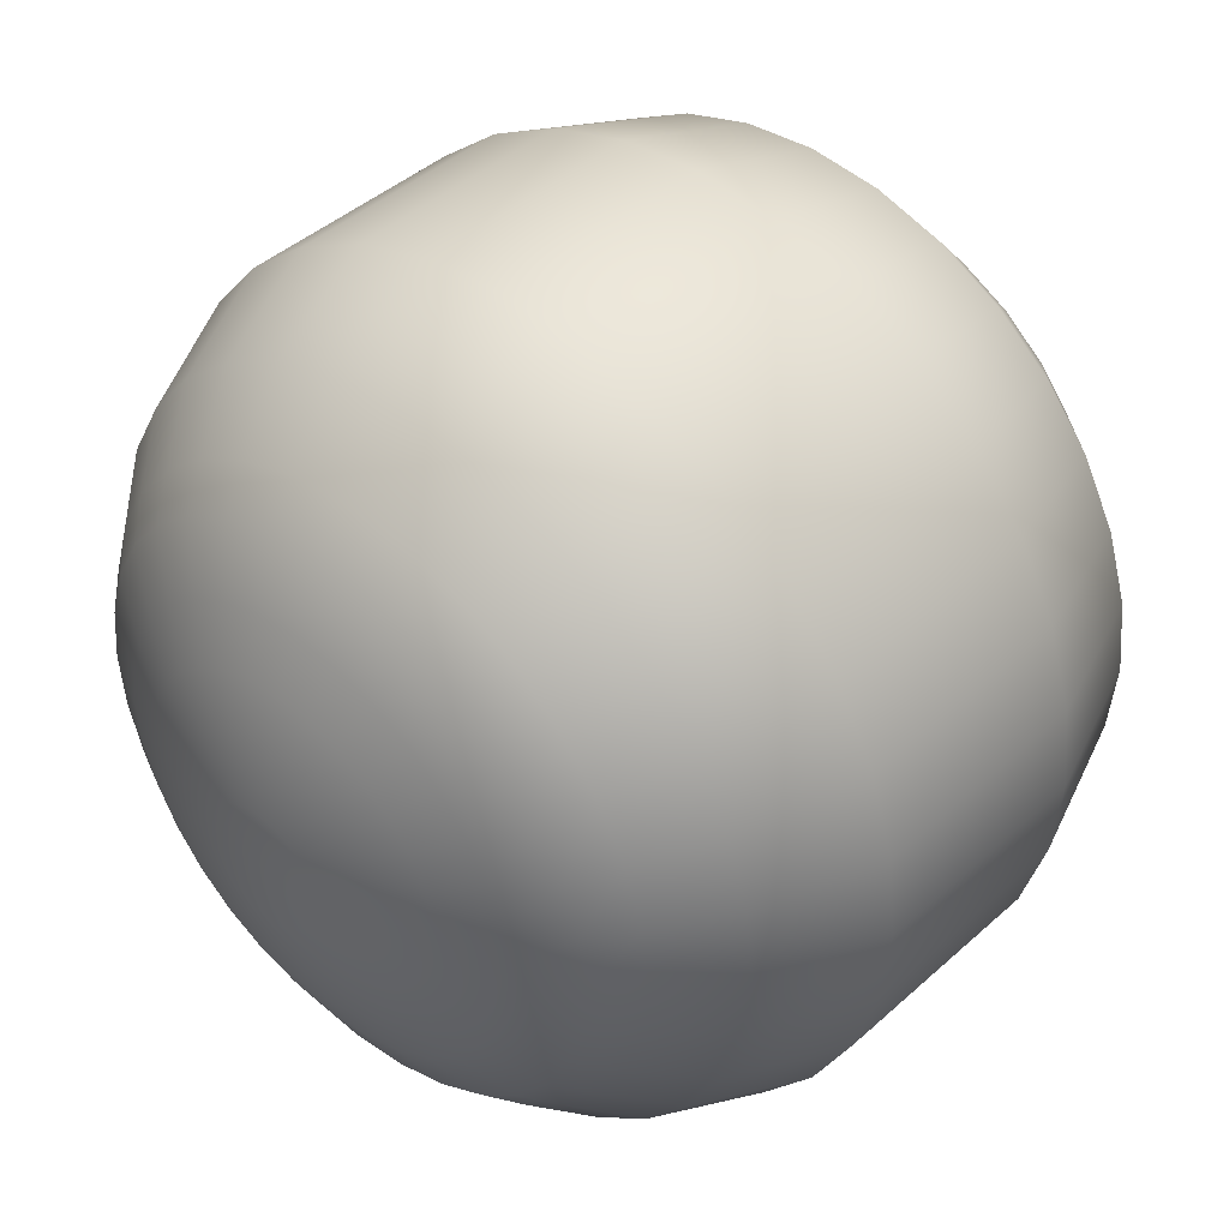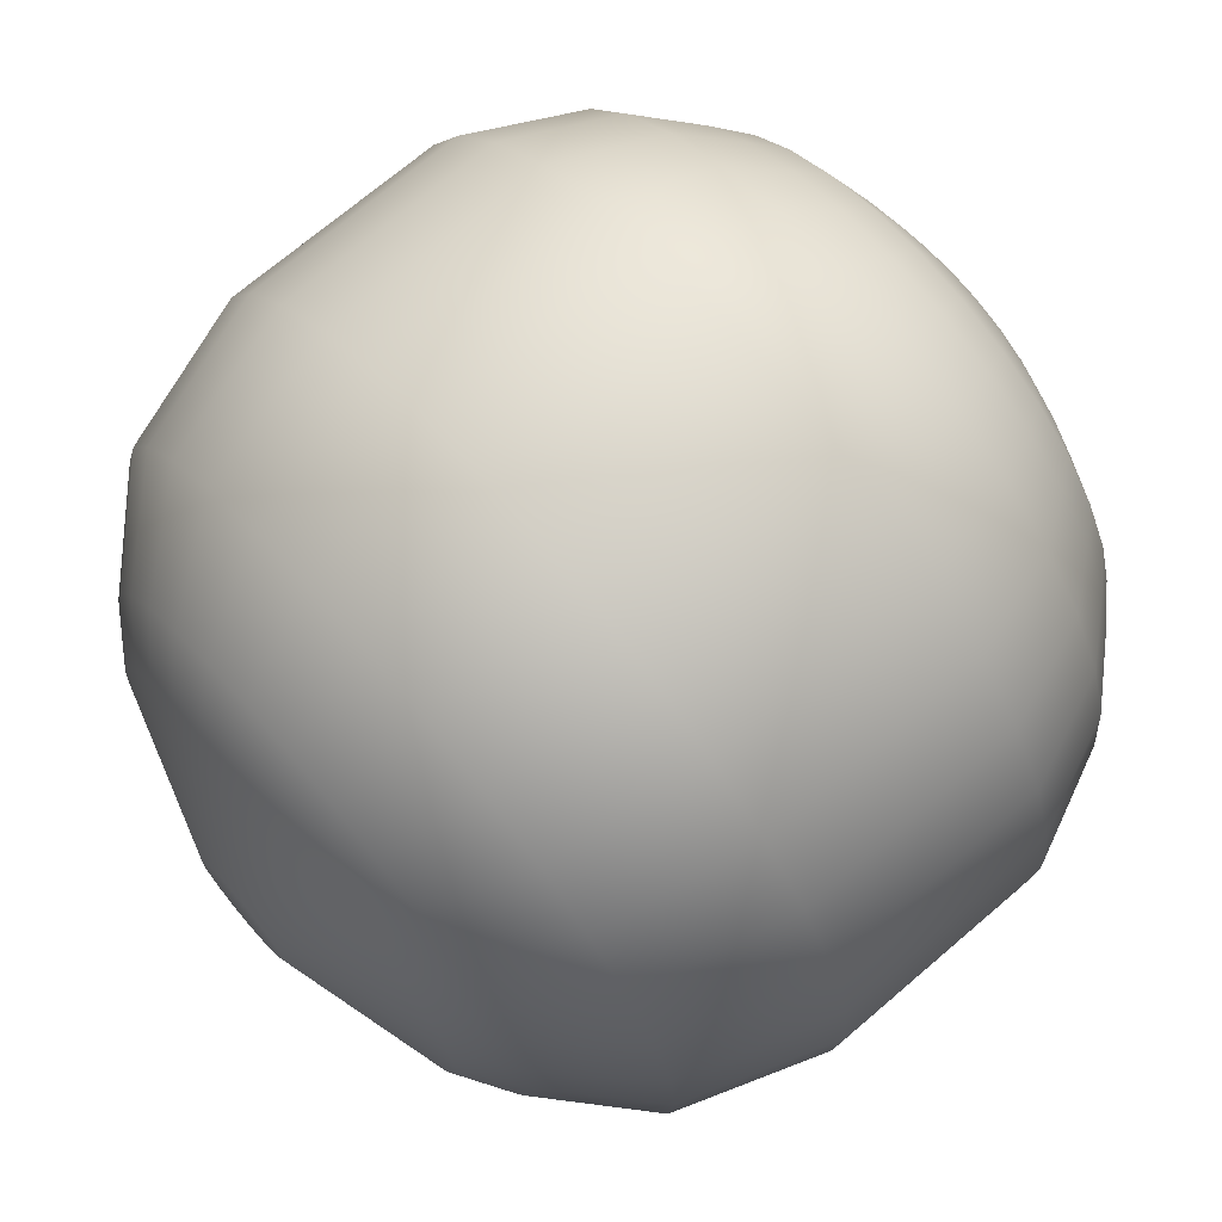
<metadata>
{"format":"obj","ext":"obj","renderer":"f3d","projection":"perspective","resolution":1024,"background":"white","views":[{"elev":42.3,"azim":42.9,"up":"+Z"},{"elev":70.7,"azim":-130.6,"up":"+Z"}]}
</metadata>
<code>
o Cylinder_Cylinder.002
v 0 -0.04286 -1
v 0.1951 -0.04286 -0.9808
v 0.3827 -0.04286 -0.9239
v 0.5556 -0.04286 -0.8315
v 0.7071 -0.04286 -0.7071
v 0.8315 -0.04286 -0.5556
v 0.9239 -0.04286 -0.3827
v 0.9808 -0.04286 -0.1951
v 1 -0.04286 -0
v 0.9808 -0.04286 0.1951
v 0.9239 -0.04286 0.3827
v 0.8315 -0.04286 0.5556
v 0.7071 -0.04286 0.7071
v 0.5556 -0.04286 0.8315
v 0.3827 -0.04286 0.9239
v 0.1951 -0.04286 0.9808
v -0 -0.04286 1
v -0.1951 -0.04286 0.9808
v -0.3827 -0.04286 0.9239
v -0.5556 -0.04286 0.8315
v -0.7071 -0.04286 0.7071
v -0.8315 -0.04286 0.5556
v -0.9239 -0.04286 0.3827
v -0.9808 -0.04286 0.1951
v -1 -0.04286 -1e-06
v -0.9808 -0.04286 -0.1951
v -0.9239 -0.04286 -0.3827
v -0.8315 -0.04286 -0.5556
v -0.7071 -0.04286 -0.7071
v -0.5556 -0.04286 -0.8315
v -0.3827 -0.04286 -0.9239
v -0.1951 -0.04286 -0.9808
v 0 -0.5829 -1
v 0.1951 -0.5829 -0.9808
v 0.3827 -0.5829 -0.9239
v 0.5556 -0.5829 -0.8315
v 0.7071 -0.5829 -0.7071
v 0.8315 -0.5829 -0.5556
v 0.9239 -0.5829 -0.3827
v 0.9808 -0.5829 -0.1951
v 1 -0.5829 -0
v 0.9808 -0.5829 0.1951
v 0.9239 -0.5829 0.3827
v 0.8315 -0.5829 0.5556
v 0.7071 -0.5829 0.7071
v 0.5556 -0.5829 0.8315
v 0.3827 -0.5829 0.9239
v 0.1951 -0.5829 0.9808
v -0 -0.5829 1
v -0.1951 -0.5829 0.9808
v -0.3827 -0.5829 0.9239
v -0.5556 -0.5829 0.8315
v -0.7071 -0.5829 0.7071
v -0.8315 -0.5829 0.5556
v -0.9239 -0.5829 0.3827
v -0.9808 -0.5829 0.1951
v -1 -0.5829 -1e-06
v -0.9808 -0.5829 -0.1951
v -0.9239 -0.5829 -0.3827
v -0.8315 -0.5829 -0.5556
v -0.7071 -0.5829 -0.7071
v -0.5556 -0.5829 -0.8315
v -0.3827 -0.5829 -0.9239
v -0.1951 -0.5829 -0.9808
v -0 0.3058 -0.8789
v 0.1715 0.3058 -0.862
v 0.3363 0.3058 -0.812
v 0.4883 0.3058 -0.7308
v 0.6215 0.3058 -0.6215
v 0.7308 0.3058 -0.4883
v 0.812 0.3058 -0.3363
v 0.862 0.3058 -0.1715
v 0.8789 0.3058 0
v 0.862 0.3058 0.1715
v 0.812 0.3058 0.3363
v 0.7308 0.3058 0.4883
v 0.6215 0.3058 0.6215
v 0.4883 0.3058 0.7308
v 0.3363 0.3058 0.812
v 0.1715 0.3058 0.862
v -0 0.3058 0.8789
v -0.1715 0.3058 0.862
v -0.3363 0.3058 0.812
v -0.4883 0.3058 0.7308
v -0.6215 0.3058 0.6215
v -0.7308 0.3058 0.4883
v -0.812 0.3058 0.3363
v -0.862 0.3058 0.1715
v -0.8789 0.3058 -1e-06
v -0.862 0.3058 -0.1715
v -0.812 0.3058 -0.3363
v -0.7308 0.3058 -0.4883
v -0.6215 0.3058 -0.6215
v -0.4883 0.3058 -0.7308
v -0.3363 0.3058 -0.812
v -0.1715 0.3058 -0.862
v -0 0.5094 -0.6606
v 0.1289 0.5094 -0.648
v 0.2528 0.5094 -0.6104
v 0.367 0.5094 -0.5493
v 0.4671 0.5094 -0.4671
v 0.5493 0.5094 -0.367
v 0.6104 0.5094 -0.2528
v 0.648 0.5094 -0.1289
v 0.6606 0.5094 0
v 0.648 0.5094 0.1289
v 0.6104 0.5094 0.2528
v 0.5493 0.5094 0.367
v 0.4671 0.5094 0.4671
v 0.367 0.5094 0.5493
v 0.2528 0.5094 0.6104
v 0.1289 0.5094 0.648
v -0 0.5094 0.6606
v -0.1289 0.5094 0.648
v -0.2528 0.5094 0.6104
v -0.367 0.5094 0.5493
v -0.4671 0.5094 0.4671
v -0.5493 0.5094 0.367
v -0.6104 0.5094 0.2528
v -0.648 0.5094 0.1289
v -0.6606 0.5094 -0
v -0.6479 0.5094 -0.1289
v -0.6104 0.5094 -0.2528
v -0.5493 0.5094 -0.367
v -0.4671 0.5094 -0.4671
v -0.367 0.5094 -0.5493
v -0.2528 0.5094 -0.6104
v -0.1289 0.5094 -0.648
v 0 0.7146 -0.1301
v 0 0.592 -0.5339
v 0.02538 0.7146 -0.1276
v 0.1042 0.592 -0.5236
v 0.04979 0.7146 -0.1202
v 0.2043 0.592 -0.4932
v 0.07228 0.7146 -0.1082
v 0.2966 0.592 -0.4439
v 0.092 0.7146 -0.092
v 0.3775 0.592 -0.3775
v 0.1082 0.7146 -0.07228
v 0.4439 0.592 -0.2966
v 0.1202 0.7146 -0.04979
v 0.4932 0.592 -0.2043
v 0.1276 0.7146 -0.02538
v 0.5236 0.592 -0.1042
v 0.1301 0.7146 1e-06
v 0.5339 0.592 0
v 0.1276 0.7146 0.02538
v 0.5236 0.592 0.1042
v 0.1202 0.7146 0.04979
v 0.4932 0.592 0.2043
v 0.1082 0.7146 0.07228
v 0.4439 0.592 0.2966
v 0.092 0.7146 0.092
v 0.3775 0.592 0.3775
v 0.07228 0.7146 0.1082
v 0.2966 0.592 0.4439
v 0.04979 0.7146 0.1202
v 0.2043 0.592 0.4932
v 0.02538 0.7146 0.1276
v 0.1042 0.592 0.5236
v 0 0.7146 0.1301
v 0 0.592 0.5339
v -0.02538 0.7146 0.1276
v -0.1042 0.592 0.5236
v -0.04979 0.7146 0.1202
v -0.2043 0.592 0.4932
v -0.07228 0.7146 0.1082
v -0.2966 0.592 0.4439
v -0.092 0.7146 0.092
v -0.3775 0.592 0.3775
v -0.1082 0.7146 0.07228
v -0.4439 0.592 0.2966
v -0.1202 0.7146 0.04979
v -0.4932 0.592 0.2043
v -0.1276 0.7146 0.02538
v -0.5236 0.592 0.1042
v -0.1301 0.7146 0
v -0.5339 0.592 -0
v -0.1276 0.7146 -0.02538
v -0.5236 0.592 -0.1042
v -0.1202 0.7146 -0.04979
v -0.4932 0.592 -0.2043
v -0.1082 0.7146 -0.07228
v -0.4439 0.592 -0.2966
v -0.092 0.7146 -0.092
v -0.3775 0.592 -0.3775
v -0.07228 0.7146 -0.1082
v -0.2966 0.592 -0.4439
v -0.04979 0.7146 -0.1202
v -0.2043 0.592 -0.4932
v -0.02538 0.7146 -0.1276
v -0.1042 0.592 -0.5236
v -0 -0.8505 -0.8793
v 0.1715 -0.8505 -0.8624
v 0.3365 -0.8505 -0.8124
v 0.4885 -0.8505 -0.7311
v 0.6218 -0.8505 -0.6218
v 0.7311 -0.8505 -0.4885
v 0.8124 -0.8505 -0.3365
v 0.8624 -0.8505 -0.1715
v 0.8793 -0.8505 -0
v 0.8624 -0.8505 0.1715
v 0.8124 -0.8505 0.3365
v 0.7311 -0.8505 0.4885
v 0.6218 -0.8505 0.6218
v 0.4885 -0.8505 0.7311
v 0.3365 -0.8505 0.8124
v 0.1715 -0.8505 0.8624
v -0 -0.8505 0.8793
v -0.1715 -0.8505 0.8624
v -0.3365 -0.8505 0.8124
v -0.4885 -0.8505 0.7311
v -0.6218 -0.8505 0.6218
v -0.7311 -0.8505 0.4885
v -0.8124 -0.8505 0.3365
v -0.8624 -0.8505 0.1715
v -0.8793 -0.8505 -1e-06
v -0.8624 -0.8505 -0.1715
v -0.8124 -0.8505 -0.3365
v -0.7311 -0.8505 -0.4885
v -0.6218 -0.8505 -0.6218
v -0.4885 -0.8505 -0.7311
v -0.3365 -0.8505 -0.8124
v -0.1715 -0.8505 -0.8624
v -0 -0.9943 -0.7467
v 0.1457 -0.9943 -0.7324
v 0.2858 -0.9943 -0.6899
v 0.4149 -0.9943 -0.6209
v 0.528 -0.9943 -0.528
v 0.6209 -0.9943 -0.4149
v 0.6899 -0.9943 -0.2858
v 0.7324 -0.9943 -0.1457
v 0.7467 -0.9943 0
v 0.7324 -0.9943 0.1457
v 0.6899 -0.9943 0.2858
v 0.6209 -0.9943 0.4149
v 0.528 -0.9943 0.528
v 0.4149 -0.9943 0.6209
v 0.2858 -0.9943 0.6899
v 0.1457 -0.9943 0.7324
v -0 -0.9943 0.7467
v -0.1457 -0.9943 0.7324
v -0.2858 -0.9943 0.6899
v -0.4149 -0.9943 0.6209
v -0.528 -0.9943 0.528
v -0.6209 -0.9943 0.4149
v -0.6899 -0.9943 0.2858
v -0.7324 -0.9943 0.1457
v -0.7467 -0.9943 -1e-06
v -0.7324 -0.9943 -0.1457
v -0.6899 -0.9943 -0.2858
v -0.6209 -0.9943 -0.4149
v -0.528 -0.9943 -0.528
v -0.4149 -0.9943 -0.6209
v -0.2858 -0.9943 -0.6899
v -0.1457 -0.9943 -0.7324
v -0 -1.074 -0.6665
v 0.13 -1.074 -0.6537
v 0.2551 -1.074 -0.6158
v 0.3703 -1.074 -0.5542
v 0.4713 -1.074 -0.4713
v 0.5542 -1.074 -0.3703
v 0.6158 -1.074 -0.2551
v 0.6537 -1.074 -0.13
v 0.6665 -1.074 0
v 0.6537 -1.074 0.13
v 0.6158 -1.074 0.2551
v 0.5542 -1.074 0.3703
v 0.4713 -1.074 0.4713
v 0.3703 -1.074 0.5542
v 0.2551 -1.074 0.6158
v 0.13 -1.074 0.6537
v -0 -1.074 0.6665
v -0.13 -1.074 0.6537
v -0.2551 -1.074 0.6158
v -0.3703 -1.074 0.5542
v -0.4713 -1.074 0.4713
v -0.5542 -1.074 0.3703
v -0.6158 -1.074 0.2551
v -0.6537 -1.074 0.13
v -0.6665 -1.074 -1e-06
v -0.6537 -1.074 -0.13
v -0.6158 -1.074 -0.2551
v -0.5542 -1.074 -0.3703
v -0.4713 -1.074 -0.4713
v -0.3703 -1.074 -0.5542
v -0.2551 -1.074 -0.6158
v -0.13 -1.074 -0.6537
v -0 -1.146 -0.5251
v 0.1024 -1.146 -0.515
v 0.2009 -1.146 -0.4851
v 0.2917 -1.146 -0.4366
v 0.3713 -1.146 -0.3713
v 0.4366 -1.146 -0.2917
v 0.4851 -1.146 -0.2009
v 0.515 -1.146 -0.1024
v 0.5251 -1.146 -0
v 0.515 -1.146 0.1024
v 0.4851 -1.146 0.2009
v 0.4366 -1.146 0.2917
v 0.3713 -1.146 0.3713
v 0.2917 -1.146 0.4366
v 0.2009 -1.146 0.4851
v 0.1024 -1.146 0.515
v 0 -1.146 0.5251
v -0.1024 -1.146 0.515
v -0.2009 -1.146 0.4851
v -0.2917 -1.146 0.4366
v -0.3713 -1.146 0.3713
v -0.4366 -1.146 0.2917
v -0.4851 -1.146 0.2009
v -0.515 -1.146 0.1024
v -0.5251 -1.146 -1e-06
v -0.515 -1.146 -0.1024
v -0.4851 -1.146 -0.2009
v -0.4366 -1.146 -0.2917
v -0.3713 -1.146 -0.3713
v -0.2917 -1.146 -0.4366
v -0.2009 -1.146 -0.4851
v -0.1024 -1.146 -0.515
v -0 -1.198 -0.4048
v 0.07898 -1.198 -0.397
v 0.1549 -1.198 -0.374
v 0.2249 -1.198 -0.3366
v 0.2863 -1.198 -0.2863
v 0.3366 -1.198 -0.2249
v 0.374 -1.198 -0.1549
v 0.397 -1.198 -0.07898
v 0.4048 -1.198 -0
v 0.397 -1.198 0.07898
v 0.374 -1.198 0.1549
v 0.3366 -1.198 0.2249
v 0.2863 -1.198 0.2863
v 0.2249 -1.198 0.3366
v 0.1549 -1.198 0.374
v 0.07898 -1.198 0.397
v 0 -1.198 0.4048
v -0.07898 -1.198 0.397
v -0.1549 -1.198 0.374
v -0.2249 -1.198 0.3366
v -0.2863 -1.198 0.2863
v -0.3366 -1.198 0.2249
v -0.374 -1.198 0.1549
v -0.397 -1.198 0.07898
v -0.4048 -1.198 -1e-06
v -0.397 -1.198 -0.07898
v -0.374 -1.198 -0.1549
v -0.3366 -1.198 -0.2249
v -0.2863 -1.198 -0.2863
v -0.2249 -1.198 -0.3366
v -0.1549 -1.198 -0.374
v -0.07898 -1.198 -0.397
v -0 -1.273 -0.1463
v -0 -1.224 -0.3193
v 0.02853 -1.273 -0.1434
v 0.06229 -1.224 -0.3131
v 0.05597 -1.273 -0.1351
v 0.1222 -1.224 -0.295
v 0.08125 -1.273 -0.1216
v 0.1774 -1.224 -0.2655
v 0.1034 -1.273 -0.1034
v 0.2258 -1.224 -0.2258
v 0.1216 -1.273 -0.08125
v 0.2655 -1.224 -0.1774
v 0.1351 -1.273 -0.05597
v 0.295 -1.224 -0.1222
v 0.1434 -1.273 -0.02853
v 0.3131 -1.224 -0.06229
v 0.1463 -1.273 -0
v 0.3193 -1.224 -0
v 0.1434 -1.273 0.02853
v 0.3131 -1.224 0.06229
v 0.1351 -1.273 0.05597
v 0.295 -1.224 0.1222
v 0.1216 -1.273 0.08125
v 0.2655 -1.224 0.1774
v 0.1034 -1.273 0.1034
v 0.2258 -1.224 0.2258
v 0.08125 -1.273 0.1216
v 0.1774 -1.224 0.2655
v 0.05597 -1.273 0.1351
v 0.1222 -1.224 0.295
v 0.02853 -1.273 0.1434
v 0.06229 -1.224 0.3131
v 0 -1.273 0.1463
v 0 -1.224 0.3193
v -0.02853 -1.273 0.1434
v -0.06229 -1.224 0.3131
v -0.05597 -1.273 0.1351
v -0.1222 -1.224 0.295
v -0.08125 -1.273 0.1216
v -0.1774 -1.224 0.2655
v -0.1034 -1.273 0.1034
v -0.2258 -1.224 0.2258
v -0.1216 -1.273 0.08125
v -0.2655 -1.224 0.1774
v -0.1351 -1.273 0.05597
v -0.295 -1.224 0.1222
v -0.1434 -1.273 0.02853
v -0.3131 -1.224 0.06229
v -0.1463 -1.273 -1e-06
v -0.3193 -1.224 -1e-06
v -0.1434 -1.273 -0.02853
v -0.3131 -1.224 -0.06229
v -0.1351 -1.273 -0.05597
v -0.295 -1.224 -0.1222
v -0.1216 -1.273 -0.08125
v -0.2655 -1.224 -0.1774
v -0.1034 -1.273 -0.1034
v -0.2258 -1.224 -0.2258
v -0.08125 -1.273 -0.1216
v -0.1774 -1.224 -0.2655
v -0.05597 -1.273 -0.1351
v -0.1222 -1.224 -0.295
v -0.02853 -1.273 -0.1434
v -0.06228 -1.224 -0.3131
f 2 34 35 3
f 4 36 37 5
f 5 37 38 6
f 6 38 39 7
f 7 39 40 8
f 8 40 41 9
f 9 41 42 10
f 10 42 43 11
f 11 43 44 12
f 12 44 45 13
f 13 45 46 14
f 14 46 47 15
f 15 47 48 16
f 16 48 49 17
f 17 49 50 18
f 18 50 51 19
f 19 51 52 20
f 20 52 53 21
f 21 53 54 22
f 22 54 55 23
f 23 55 56 24
f 24 56 57 25
f 25 57 58 26
f 26 58 59 27
f 27 59 60 28
f 28 60 61 29
f 29 61 62 30
f 30 62 63 31
f 31 63 64 32
f 32 64 33 1
f 3 35 36 4
f 35 34 194 195
f 99 98 66 67
f 3 4 68 67
f 4 5 69 68
f 5 6 70 69
f 6 7 71 70
f 7 8 72 71
f 8 9 73 72
f 9 10 74 73
f 10 11 75 74
f 11 12 76 75
f 12 13 77 76
f 13 14 78 77
f 14 15 79 78
f 15 16 80 79
f 16 17 81 80
f 17 18 82 81
f 18 19 83 82
f 19 20 84 83
f 20 21 85 84
f 21 22 86 85
f 22 23 87 86
f 23 24 88 87
f 24 25 89 88
f 25 26 90 89
f 26 27 91 90
f 27 28 92 91
f 28 29 93 92
f 29 30 94 93
f 30 31 95 94
f 31 32 96 95
f 1 2 66 65
f 2 3 67 66
f 226 227 195 194
f 36 35 195 196
f 37 36 196 197
f 38 37 197 198
f 39 38 198 199
f 40 39 199 200
f 41 40 200 201
f 42 41 201 202
f 43 42 202 203
f 44 43 203 204
f 45 44 204 205
f 46 45 205 206
f 47 46 206 207
f 48 47 207 208
f 49 48 208 209
f 50 49 209 210
f 51 50 210 211
f 52 51 211 212
f 53 52 212 213
f 54 53 213 214
f 55 54 214 215
f 56 55 215 216
f 57 56 216 217
f 58 57 217 218
f 59 58 218 219
f 60 59 219 220
f 61 60 220 221
f 62 61 221 222
f 63 62 222 223
f 64 63 223 224
f 34 33 193 194
f 1 33 34 2
f 97 128 96 65
f 100 99 67 68
f 101 100 68 69
f 102 101 69 70
f 103 102 70 71
f 104 103 71 72
f 105 104 72 73
f 106 105 73 74
f 107 106 74 75
f 108 107 75 76
f 109 108 76 77
f 110 109 77 78
f 111 110 78 79
f 112 111 79 80
f 113 112 80 81
f 114 113 81 82
f 115 114 82 83
f 116 115 83 84
f 117 116 84 85
f 118 117 85 86
f 119 118 86 87
f 120 119 87 88
f 121 120 88 89
f 122 121 89 90
f 123 122 90 91
f 124 123 91 92
f 125 124 92 93
f 126 125 93 94
f 127 126 94 95
f 128 127 95 96
f 134 132 98 99
f 32 1 65 96
f 130 192 128 97
f 136 134 99 100
f 138 136 100 101
f 140 138 101 102
f 142 140 102 103
f 144 142 103 104
f 146 144 104 105
f 148 146 105 106
f 150 148 106 107
f 152 150 107 108
f 154 152 108 109
f 156 154 109 110
f 158 156 110 111
f 160 158 111 112
f 162 160 112 113
f 164 162 113 114
f 166 164 114 115
f 168 166 115 116
f 170 168 116 117
f 172 170 117 118
f 174 172 118 119
f 176 174 119 120
f 178 176 120 121
f 180 178 121 122
f 182 180 122 123
f 184 182 123 124
f 186 184 124 125
f 188 186 125 126
f 190 188 126 127
f 192 190 127 128
f 129 131 133 135 137 139 141 143 145 147 149 151 153 155 157 159 161 163 165 167 169 171 173 175 177 179 181 183 185 187 189 191
f 98 97 65 66
f 131 129 130 132
f 133 131 132 134
f 135 133 134 136
f 137 135 136 138
f 139 137 138 140
f 141 139 140 142
f 143 141 142 144
f 145 143 144 146
f 147 145 146 148
f 149 147 148 150
f 151 149 150 152
f 153 151 152 154
f 155 153 154 156
f 157 155 156 158
f 159 157 158 160
f 161 159 160 162
f 163 161 162 164
f 165 163 164 166
f 167 165 166 168
f 169 167 168 170
f 171 169 170 172
f 173 171 172 174
f 175 173 174 176
f 177 175 176 178
f 179 177 178 180
f 181 179 180 182
f 183 181 182 184
f 185 183 184 186
f 187 185 186 188
f 189 187 188 190
f 191 189 190 192
f 129 191 192 130
f 132 130 97 98
f 258 259 227 226
f 227 228 196 195
f 228 229 197 196
f 229 230 198 197
f 230 231 199 198
f 231 232 200 199
f 232 233 201 200
f 233 234 202 201
f 234 235 203 202
f 235 236 204 203
f 236 237 205 204
f 237 238 206 205
f 238 239 207 206
f 239 240 208 207
f 240 241 209 208
f 241 242 210 209
f 242 243 211 210
f 243 244 212 211
f 244 245 213 212
f 245 246 214 213
f 246 247 215 214
f 247 248 216 215
f 248 249 217 216
f 249 250 218 217
f 250 251 219 218
f 251 252 220 219
f 252 253 221 220
f 253 254 222 221
f 254 255 223 222
f 255 256 224 223
f 225 226 194 193
f 33 64 224 193
f 290 291 259 258
f 259 260 228 227
f 260 261 229 228
f 261 262 230 229
f 262 263 231 230
f 263 264 232 231
f 264 265 233 232
f 265 266 234 233
f 266 267 235 234
f 267 268 236 235
f 268 269 237 236
f 269 270 238 237
f 270 271 239 238
f 271 272 240 239
f 272 273 241 240
f 273 274 242 241
f 274 275 243 242
f 275 276 244 243
f 276 277 245 244
f 277 278 246 245
f 278 279 247 246
f 279 280 248 247
f 280 281 249 248
f 281 282 250 249
f 282 283 251 250
f 283 284 252 251
f 284 285 253 252
f 285 286 254 253
f 286 287 255 254
f 287 288 256 255
f 257 258 226 225
f 256 225 193 224
f 322 323 291 290
f 291 292 260 259
f 292 293 261 260
f 293 294 262 261
f 294 295 263 262
f 295 296 264 263
f 296 297 265 264
f 297 298 266 265
f 298 299 267 266
f 299 300 268 267
f 300 301 269 268
f 301 302 270 269
f 302 303 271 270
f 303 304 272 271
f 304 305 273 272
f 305 306 274 273
f 306 307 275 274
f 307 308 276 275
f 308 309 277 276
f 309 310 278 277
f 310 311 279 278
f 311 312 280 279
f 312 313 281 280
f 313 314 282 281
f 314 315 283 282
f 315 316 284 283
f 316 317 285 284
f 317 318 286 285
f 318 319 287 286
f 319 320 288 287
f 289 290 258 257
f 288 257 225 256
f 356 358 323 322
f 323 324 292 291
f 324 325 293 292
f 325 326 294 293
f 326 327 295 294
f 327 328 296 295
f 328 329 297 296
f 329 330 298 297
f 330 331 299 298
f 331 332 300 299
f 332 333 301 300
f 333 334 302 301
f 334 335 303 302
f 335 336 304 303
f 336 337 305 304
f 337 338 306 305
f 338 339 307 306
f 339 340 308 307
f 340 341 309 308
f 341 342 310 309
f 342 343 311 310
f 343 344 312 311
f 344 345 313 312
f 345 346 314 313
f 346 347 315 314
f 347 348 316 315
f 348 349 317 316
f 349 350 318 317
f 350 351 319 318
f 351 352 320 319
f 321 322 290 289
f 320 289 257 288
f 355 353 415 413 411 409 407 405 403 401 399 397 395 393 391 389 387 385 383 381 379 377 375 373 371 369 367 365 363 361 359 357
f 358 360 324 323
f 360 362 325 324
f 362 364 326 325
f 364 366 327 326
f 366 368 328 327
f 368 370 329 328
f 370 372 330 329
f 372 374 331 330
f 374 376 332 331
f 376 378 333 332
f 378 380 334 333
f 380 382 335 334
f 382 384 336 335
f 384 386 337 336
f 386 388 338 337
f 388 390 339 338
f 390 392 340 339
f 392 394 341 340
f 394 396 342 341
f 396 398 343 342
f 398 400 344 343
f 400 402 345 344
f 402 404 346 345
f 404 406 347 346
f 406 408 348 347
f 408 410 349 348
f 410 412 350 349
f 412 414 351 350
f 414 416 352 351
f 354 356 322 321
f 352 321 289 320
f 353 355 356 354
f 355 357 358 356
f 357 359 360 358
f 359 361 362 360
f 361 363 364 362
f 363 365 366 364
f 365 367 368 366
f 367 369 370 368
f 369 371 372 370
f 371 373 374 372
f 373 375 376 374
f 375 377 378 376
f 377 379 380 378
f 379 381 382 380
f 381 383 384 382
f 383 385 386 384
f 385 387 388 386
f 387 389 390 388
f 389 391 392 390
f 391 393 394 392
f 393 395 396 394
f 395 397 398 396
f 397 399 400 398
f 399 401 402 400
f 401 403 404 402
f 403 405 406 404
f 405 407 408 406
f 407 409 410 408
f 409 411 412 410
f 411 413 414 412
f 413 415 416 414
f 415 353 354 416
f 416 354 321 352

</code>
